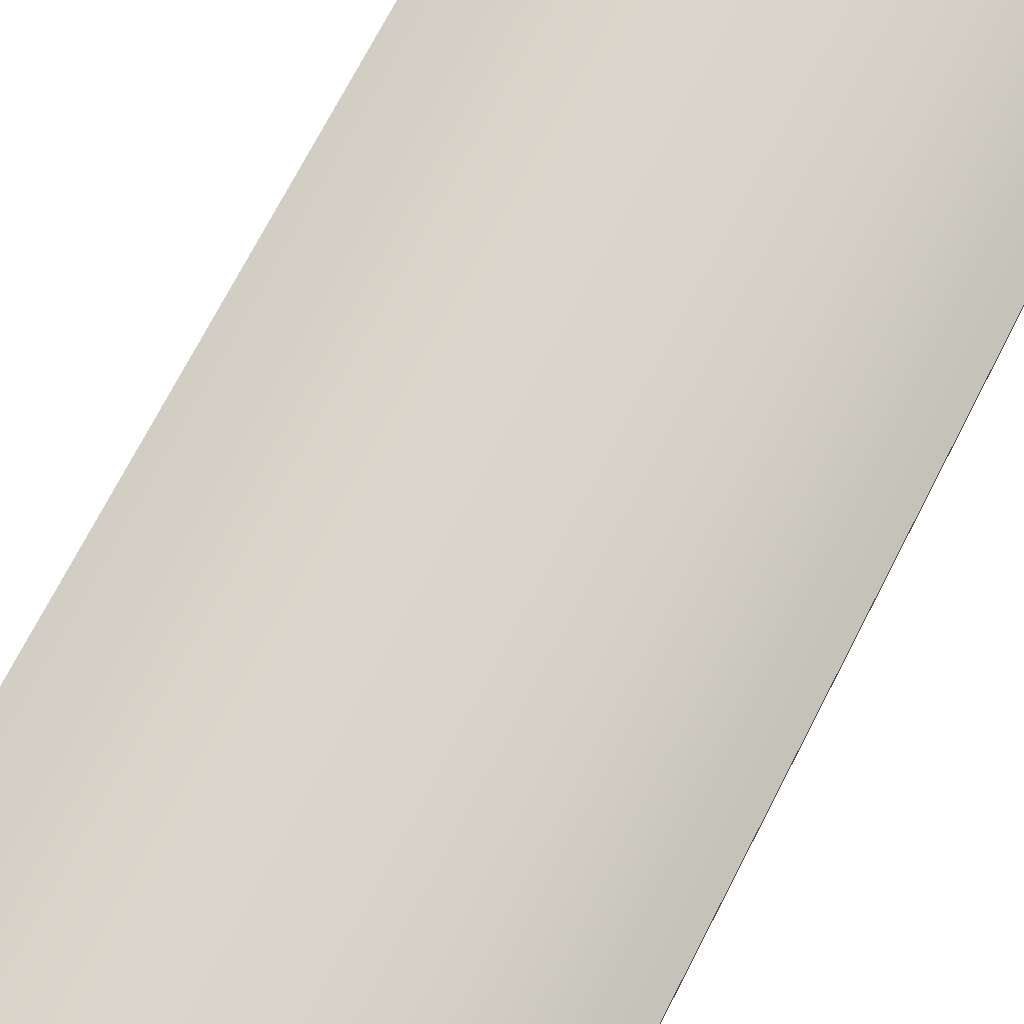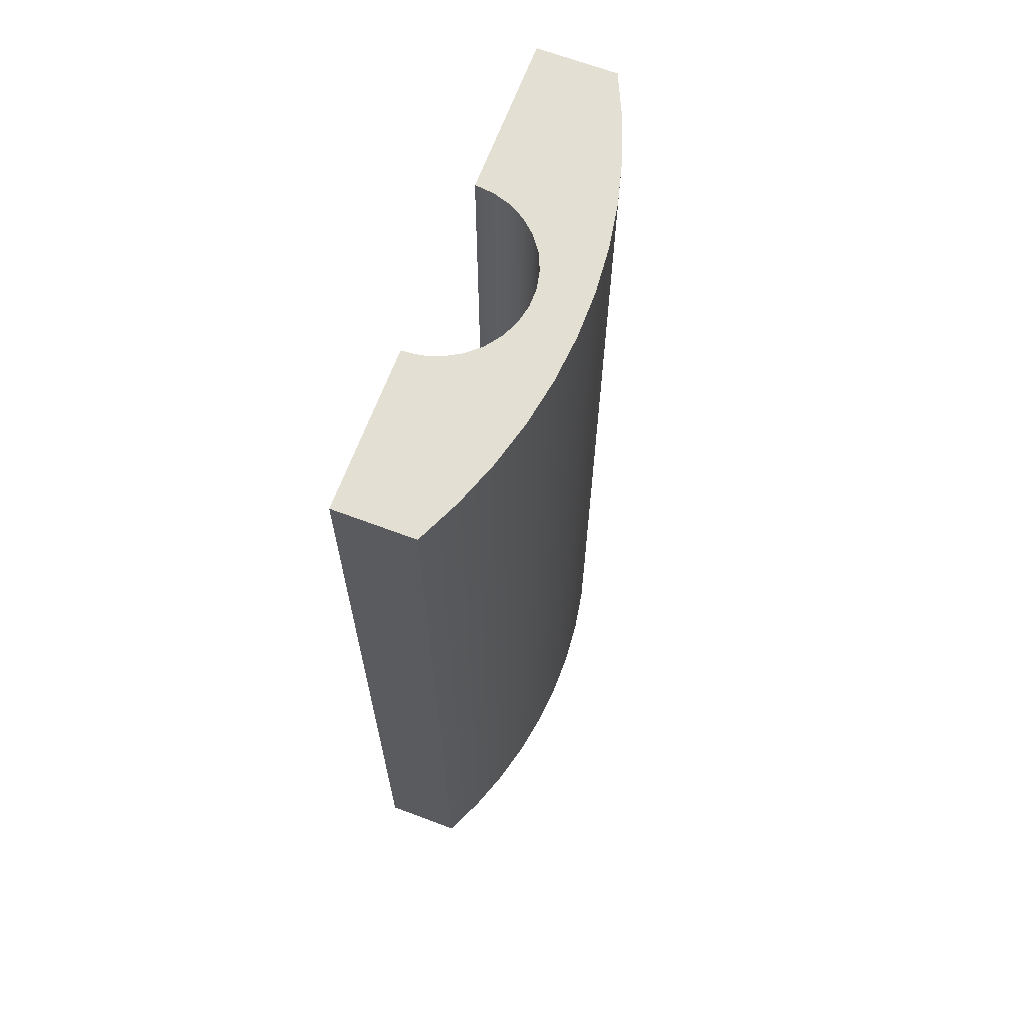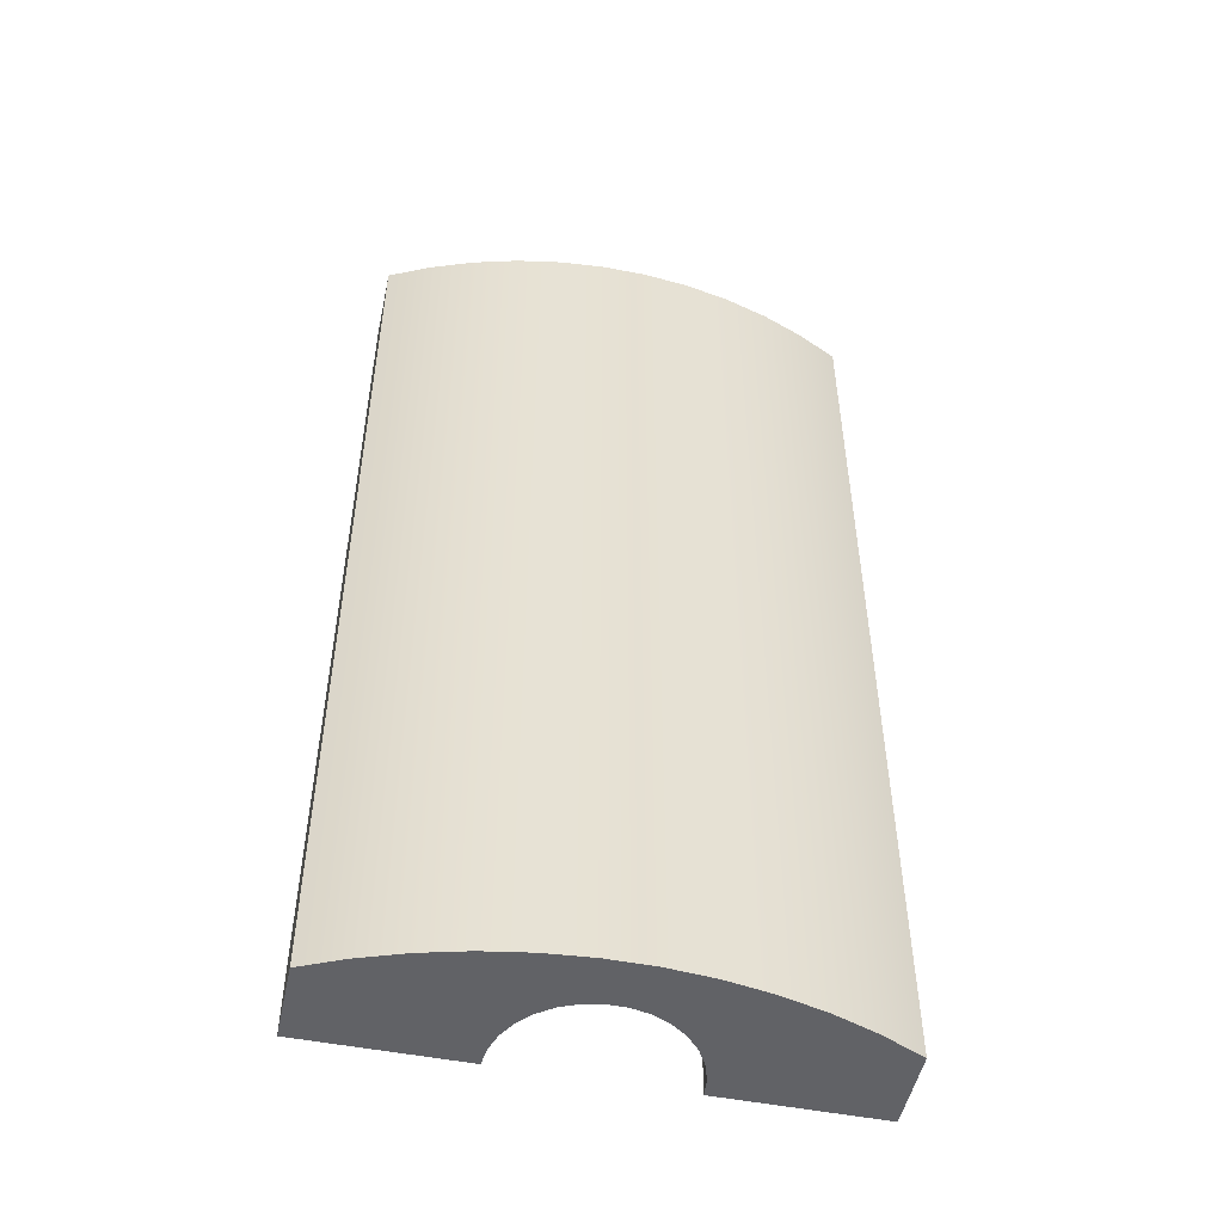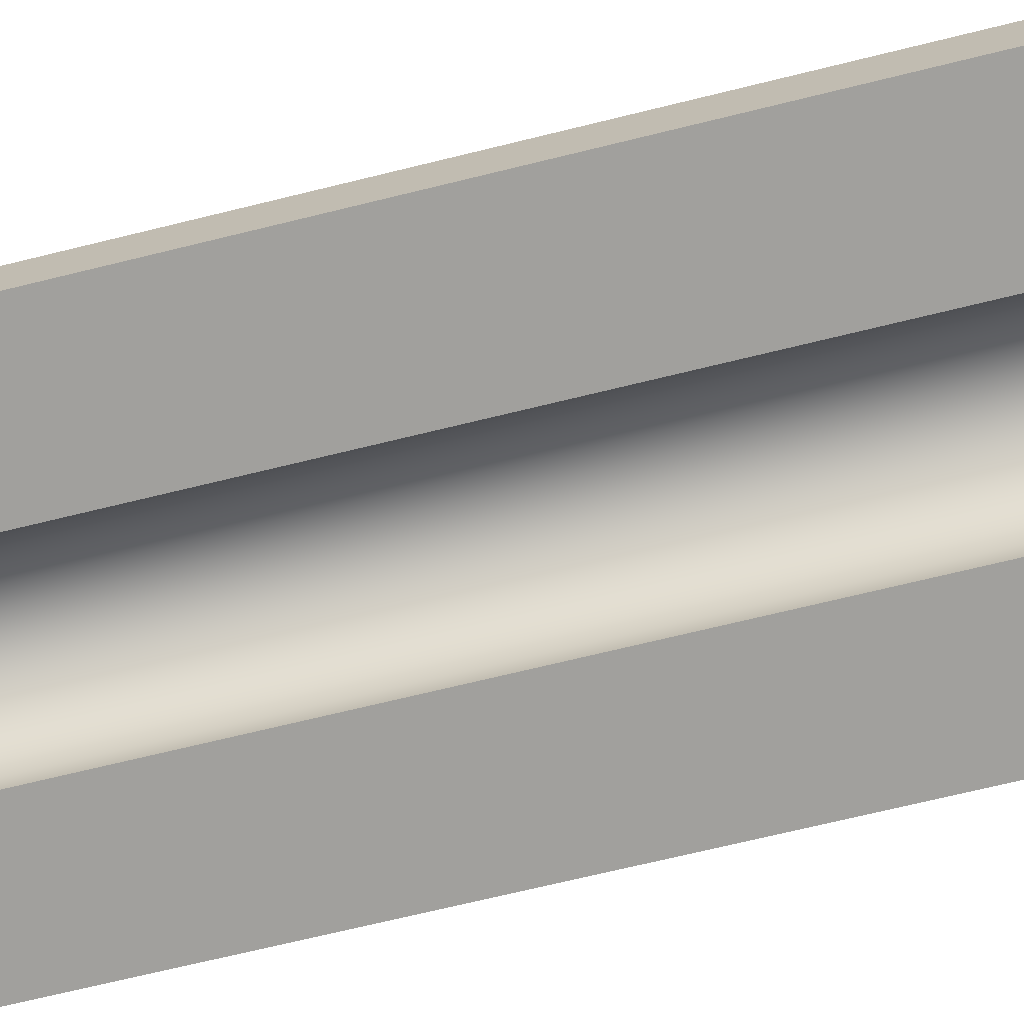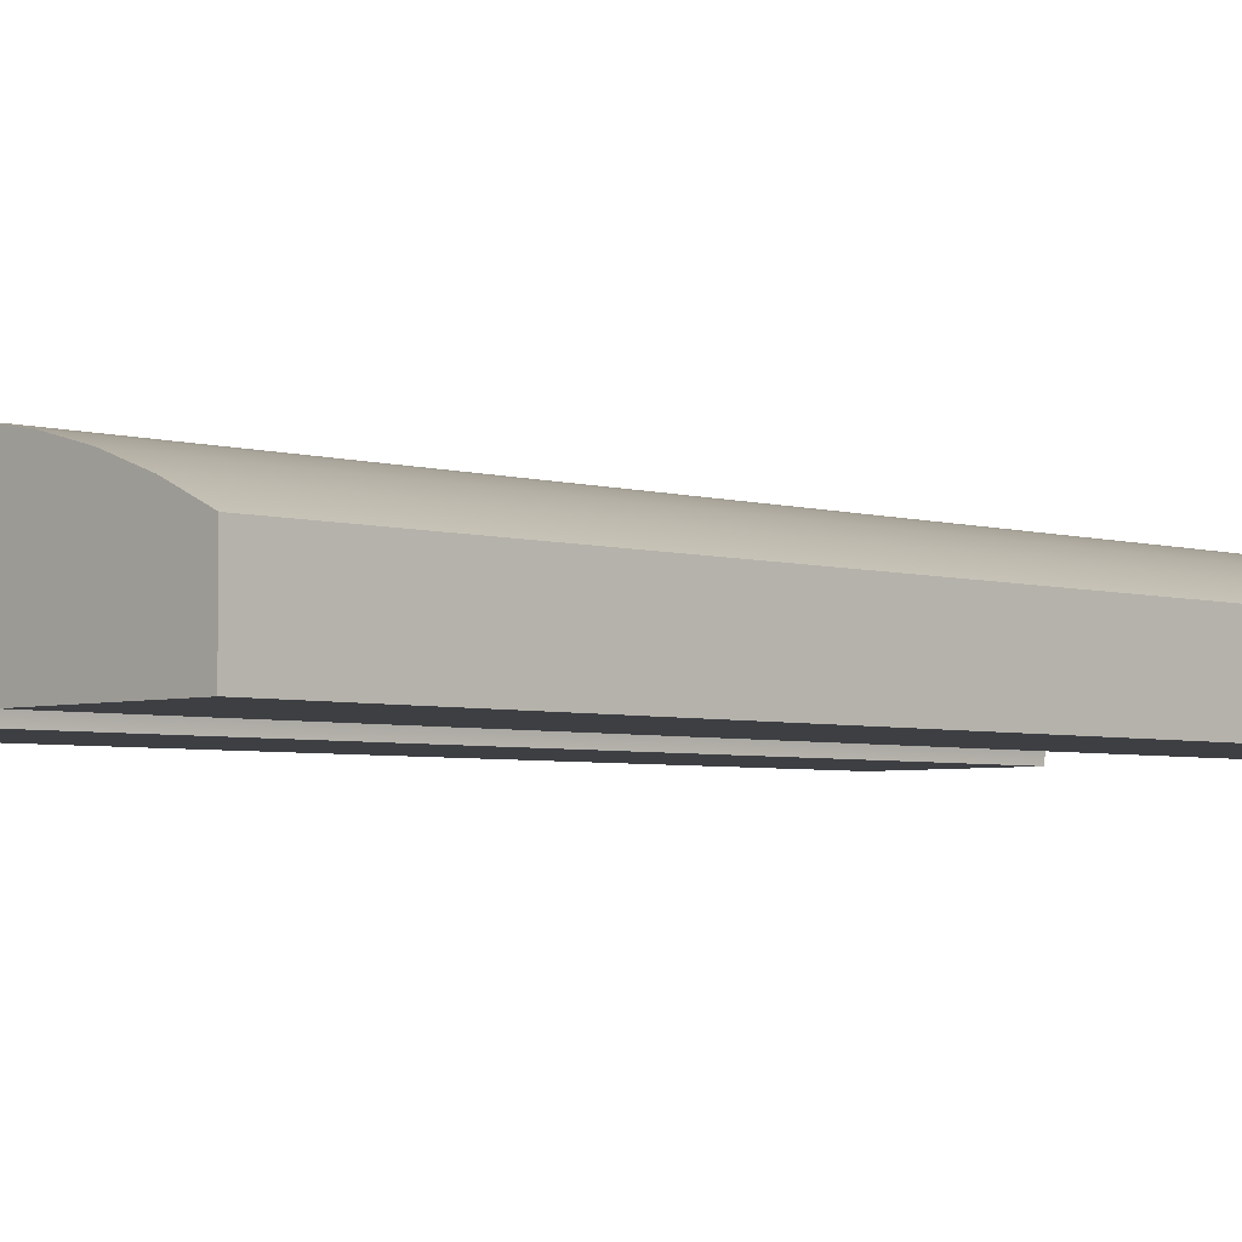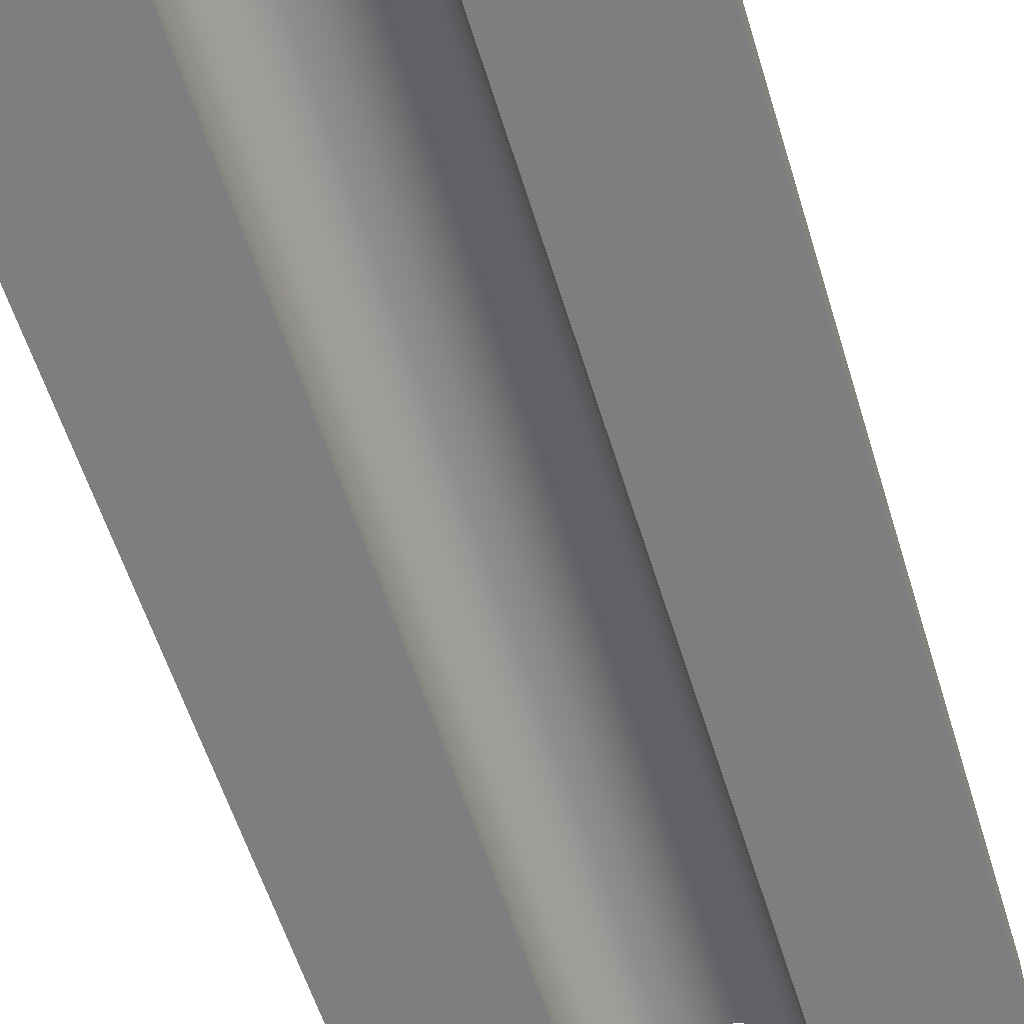
<metadata>
{"format":"obj","ext":"obj","renderer":"f3d","projection":"perspective","resolution":1024,"background":"white","views":[{"elev":74.6,"azim":27.6,"up":"+Y"},{"elev":67.0,"azim":110.7,"up":"+Z"},{"elev":-50.7,"azim":167.9,"up":"+Z"},{"elev":-71.6,"azim":-76.3,"up":"+Y"},{"elev":-4.0,"azim":-135.3,"up":"+Y"},{"elev":-59.3,"azim":-162.8,"up":"+Y"}]}
</metadata>
<code>
v 1.6 -1.084e-15 10
v 1.62 0.1871 10
v 1.678 0.3661 10
v 1.772 0.529 10
v 1.898 0.6688 10
v 2.05 0.7794 10
v 2.222 0.856 10
v 2.406 0.8951 10
v 2.594 0.8951 10
v 2.778 0.856 10
v 2.95 0.7794 10
v 3.102 0.6688 10
v 3.228 0.529 10
v 3.322 0.3661 10
v 3.38 0.1871 10
v 3.4 -1.374e-15 10
v 5 -4.426e-16 10
v 5 0.8 10
v 4.571 0.9959 10
v 4.127 1.154 10
v 3.671 1.274 10
v 3.206 1.355 10
v 2.736 1.395 10
v 2.264 1.395 10
v 1.794 1.355 10
v 1.329 1.274 10
v 0.8733 1.154 10
v 0.4291 0.9959 10
v 0 0.8 10
v 0 0 10
v 5 0.8 0
v 4.571 0.9959 0
v 4.127 1.154 0
v 3.671 1.274 0
v 3.206 1.355 0
v 2.736 1.395 0
v 2.264 1.395 0
v 1.794 1.355 0
v 1.329 1.274 0
v 0.8733 1.154 0
v 0.4291 0.9959 0
v 0 0.8 0
v 0 0.8 10
v 0.4291 0.9959 10
v 0.8733 1.154 10
v 1.329 1.274 10
v 1.794 1.355 10
v 2.264 1.395 10
v 2.736 1.395 10
v 3.206 1.355 10
v 3.671 1.274 10
v 4.127 1.154 10
v 4.571 0.9959 10
v 5 0.8 10
v 0 0.8 0
v 0 0 0
v 0 0 10
v 0 0.8 10
v 5 -4.426e-16 0
v 5 0.8 0
v 5 0.8 10
v 5 -4.426e-16 10
v 1.6 -5.773e-16 -9.175e-17
v 1.6 -1.084e-15 10
v 0 0 10
v 0 0 0
v 3.4 -8.668e-16 -1.325e-16
v 3.38 0.1871 -5.502e-17
v 3.322 0.3661 -5.373e-17
v 3.228 0.529 -5.164e-17
v 3.102 0.6688 -4.885e-17
v 2.95 0.7794 -4.547e-17
v 2.778 0.856 -4.165e-17
v 2.594 0.8951 -3.756e-17
v 2.406 0.8951 -3.339e-17
v 2.222 0.856 -2.93e-17
v 2.05 0.7794 -2.548e-17
v 1.898 0.6688 -2.21e-17
v 1.772 0.529 -1.931e-17
v 1.678 0.3661 -1.722e-17
v 1.62 0.1871 -1.593e-17
v 1.6 -5.773e-16 -9.175e-17
v 0 0 0
v 0 0.8 0
v 0.4291 0.9959 0
v 0.8733 1.154 0
v 1.329 1.274 0
v 1.794 1.355 0
v 2.264 1.395 0
v 2.736 1.395 0
v 3.206 1.355 0
v 3.671 1.274 0
v 4.127 1.154 0
v 4.571 0.9959 0
v 5 0.8 0
v 5 -4.426e-16 0
v 3.4 -1.374e-15 10
v 3.4 -8.668e-16 -1.325e-16
v 5 -4.426e-16 0
v 5 -4.426e-16 10
v 1.6 -5.773e-16 -9.175e-17
v 1.62 0.1871 -1.593e-17
v 1.678 0.3661 -1.722e-17
v 1.772 0.529 -1.931e-17
v 1.898 0.6688 -2.21e-17
v 2.05 0.7794 -2.548e-17
v 2.222 0.856 -2.93e-17
v 2.406 0.8951 -3.339e-17
v 2.594 0.8951 -3.756e-17
v 2.778 0.856 -4.165e-17
v 2.95 0.7794 -4.547e-17
v 3.102 0.6688 -4.885e-17
v 3.228 0.529 -5.164e-17
v 3.322 0.3661 -5.373e-17
v 3.38 0.1871 -5.502e-17
v 3.4 -8.668e-16 -1.325e-16
v 3.4 -1.374e-15 10
v 3.38 0.1871 10
v 3.322 0.3661 10
v 3.228 0.529 10
v 3.102 0.6688 10
v 2.95 0.7794 10
v 2.778 0.856 10
v 2.594 0.8951 10
v 2.406 0.8951 10
v 2.222 0.856 10
v 2.05 0.7794 10
v 1.898 0.6688 10
v 1.772 0.529 10
v 1.678 0.3661 10
v 1.62 0.1871 10
v 1.6 -1.084e-15 10
f 1 2 30
f 30 2 3
f 30 3 29
f 29 3 4
f 29 4 5
f 29 5 28
f 28 5 6
f 28 6 27
f 27 6 7
f 27 7 26
f 26 7 25
f 25 7 8
f 25 8 24
f 24 8 9
f 24 9 23
f 23 9 22
f 22 9 10
f 22 10 21
f 21 10 20
f 20 10 11
f 20 11 19
f 19 11 12
f 19 12 18
f 18 12 13
f 18 13 14
f 18 14 17
f 17 14 15
f 17 15 16
f 54 31 53
f 53 31 32
f 53 32 52
f 52 32 33
f 52 33 51
f 51 33 34
f 51 34 50
f 50 34 35
f 50 35 49
f 49 35 36
f 49 36 48
f 48 36 37
f 48 37 47
f 47 37 38
f 47 38 46
f 46 38 39
f 46 39 45
f 45 39 40
f 45 40 44
f 44 40 41
f 44 41 43
f 43 41 42
f 55 56 58
f 58 56 57
f 59 60 62
f 62 60 61
f 64 65 63
f 63 65 66
f 67 68 96
f 96 68 69
f 96 69 95
f 95 69 70
f 95 70 71
f 95 71 94
f 94 71 72
f 94 72 93
f 93 72 73
f 93 73 92
f 92 73 91
f 91 73 74
f 91 74 90
f 90 74 75
f 90 75 89
f 89 75 88
f 88 75 76
f 88 76 87
f 87 76 86
f 86 76 77
f 86 77 85
f 85 77 78
f 85 78 84
f 84 78 79
f 84 79 80
f 84 80 83
f 83 80 81
f 83 81 82
f 98 99 97
f 97 99 100
f 132 101 131
f 131 101 102
f 131 102 130
f 130 102 103
f 130 103 129
f 129 103 104
f 129 104 128
f 128 104 105
f 128 105 127
f 127 105 106
f 127 106 126
f 126 106 107
f 126 107 125
f 125 107 108
f 125 108 124
f 124 108 109
f 124 109 123
f 123 109 110
f 123 110 122
f 122 110 111
f 122 111 121
f 121 111 112
f 121 112 120
f 120 112 113
f 120 113 119
f 119 113 114
f 119 114 118
f 118 114 115
f 118 115 117
f 117 115 116

</code>
